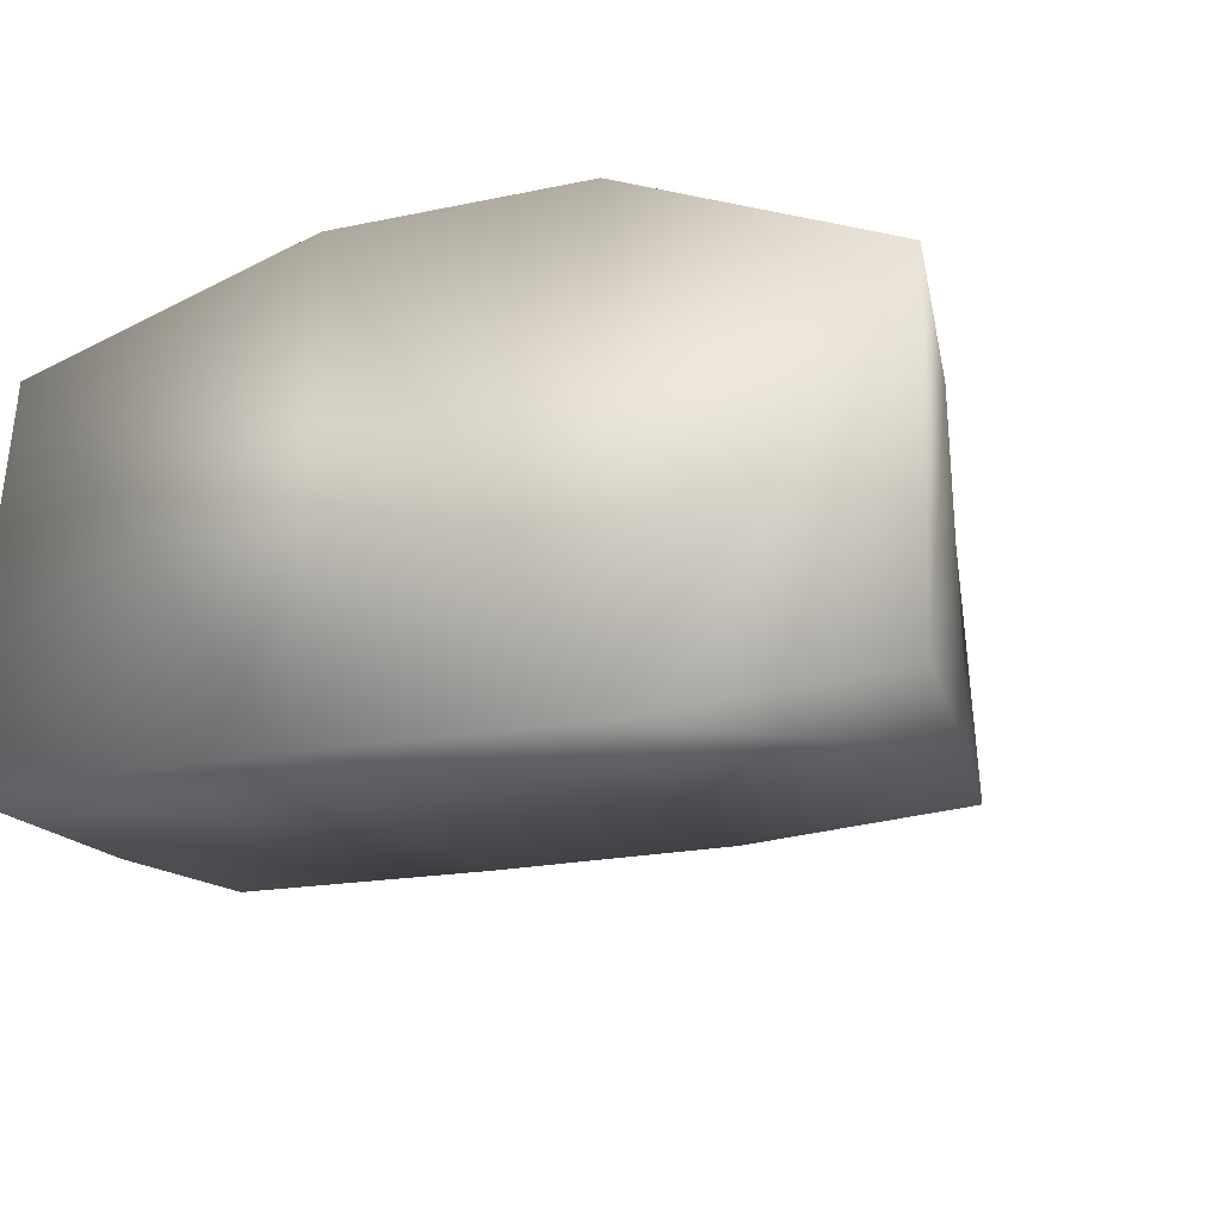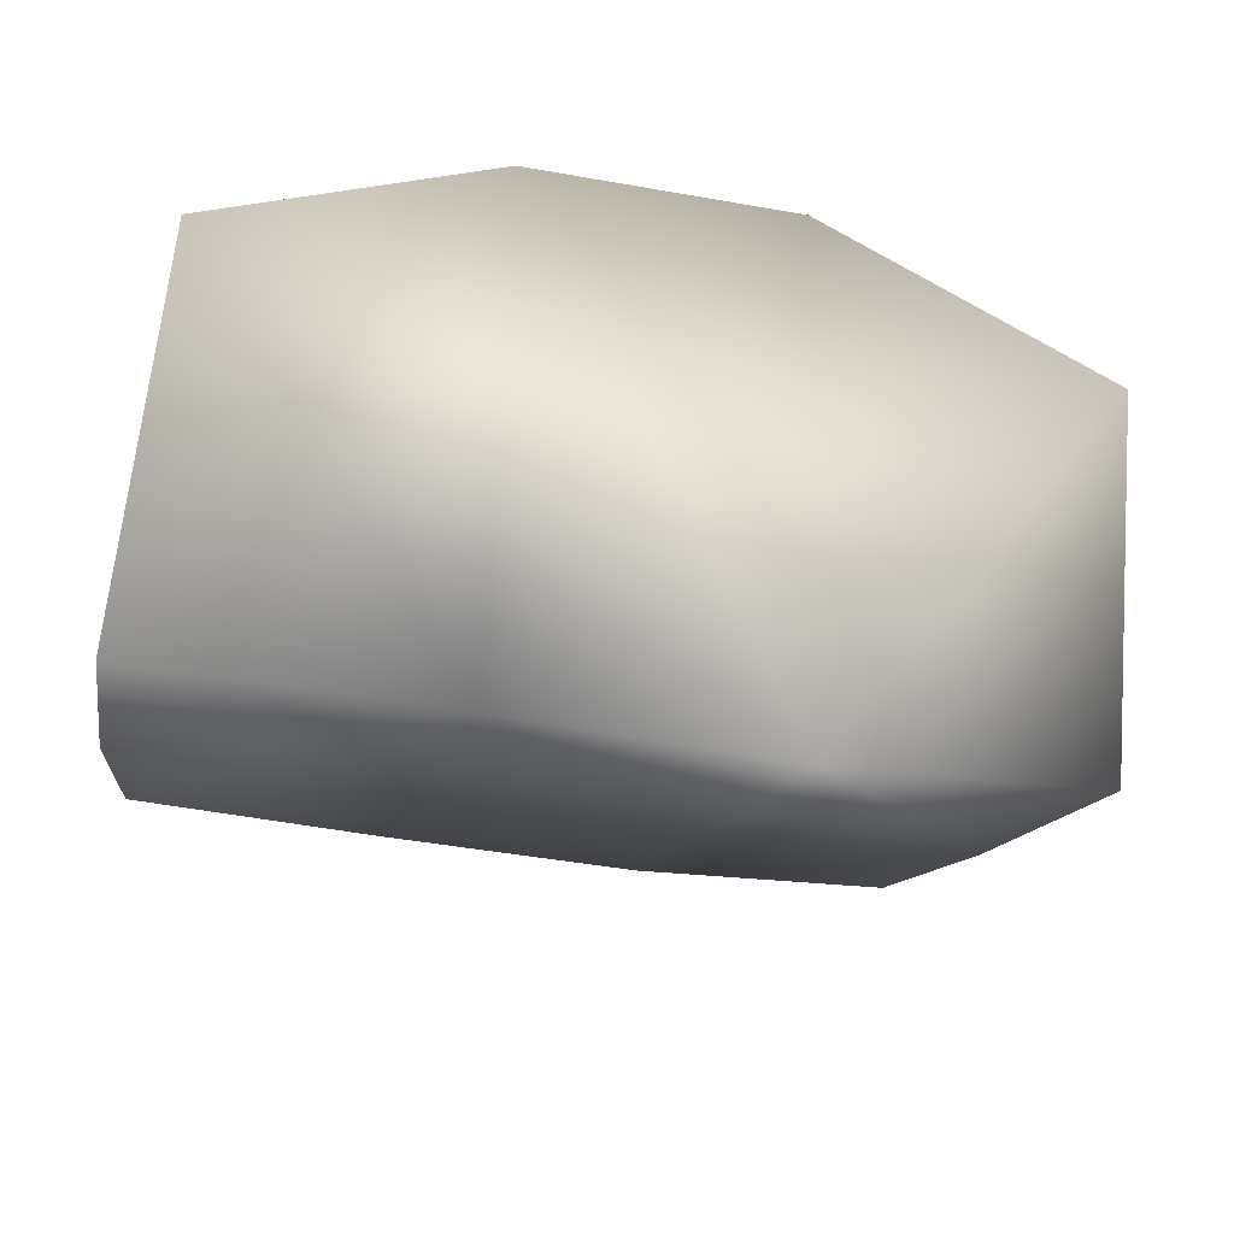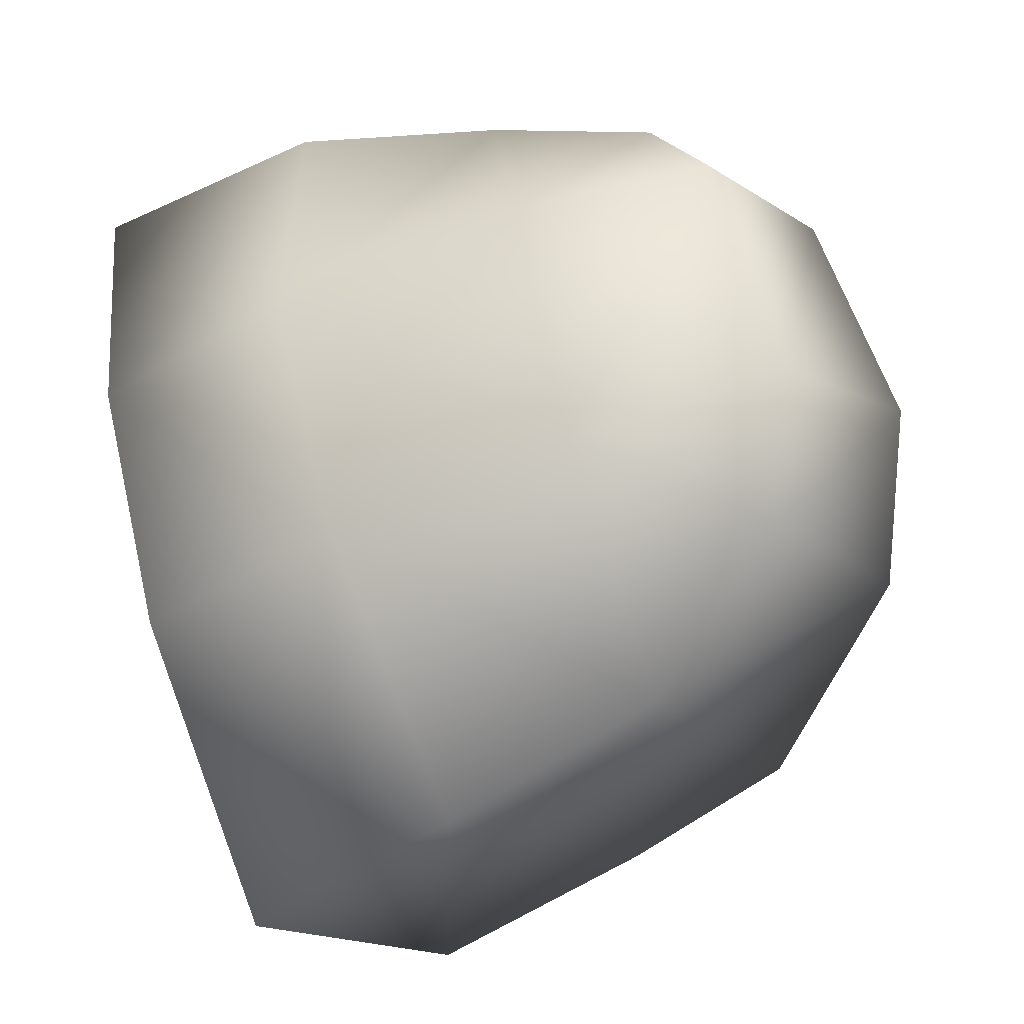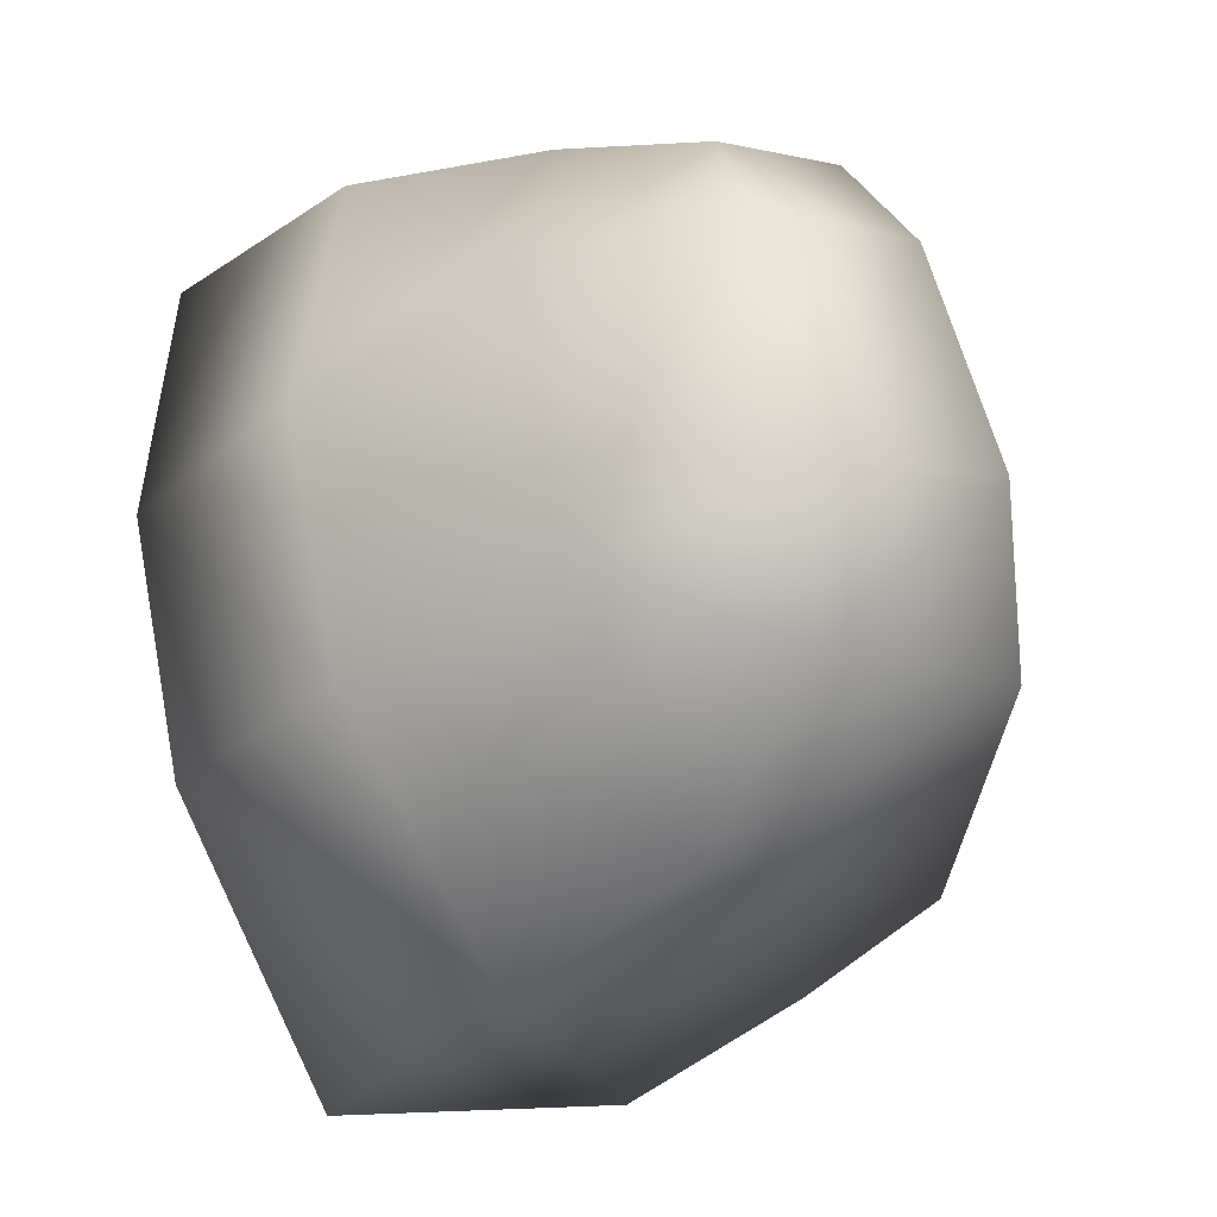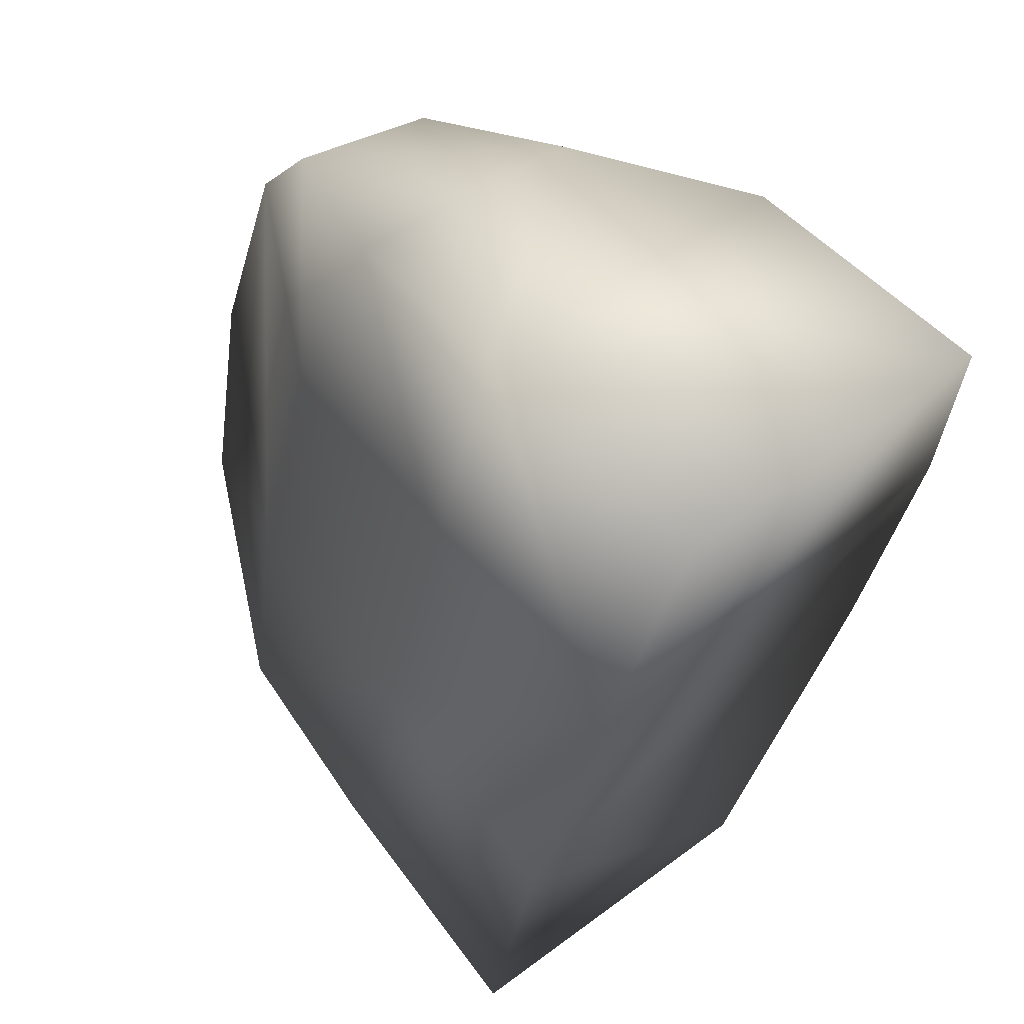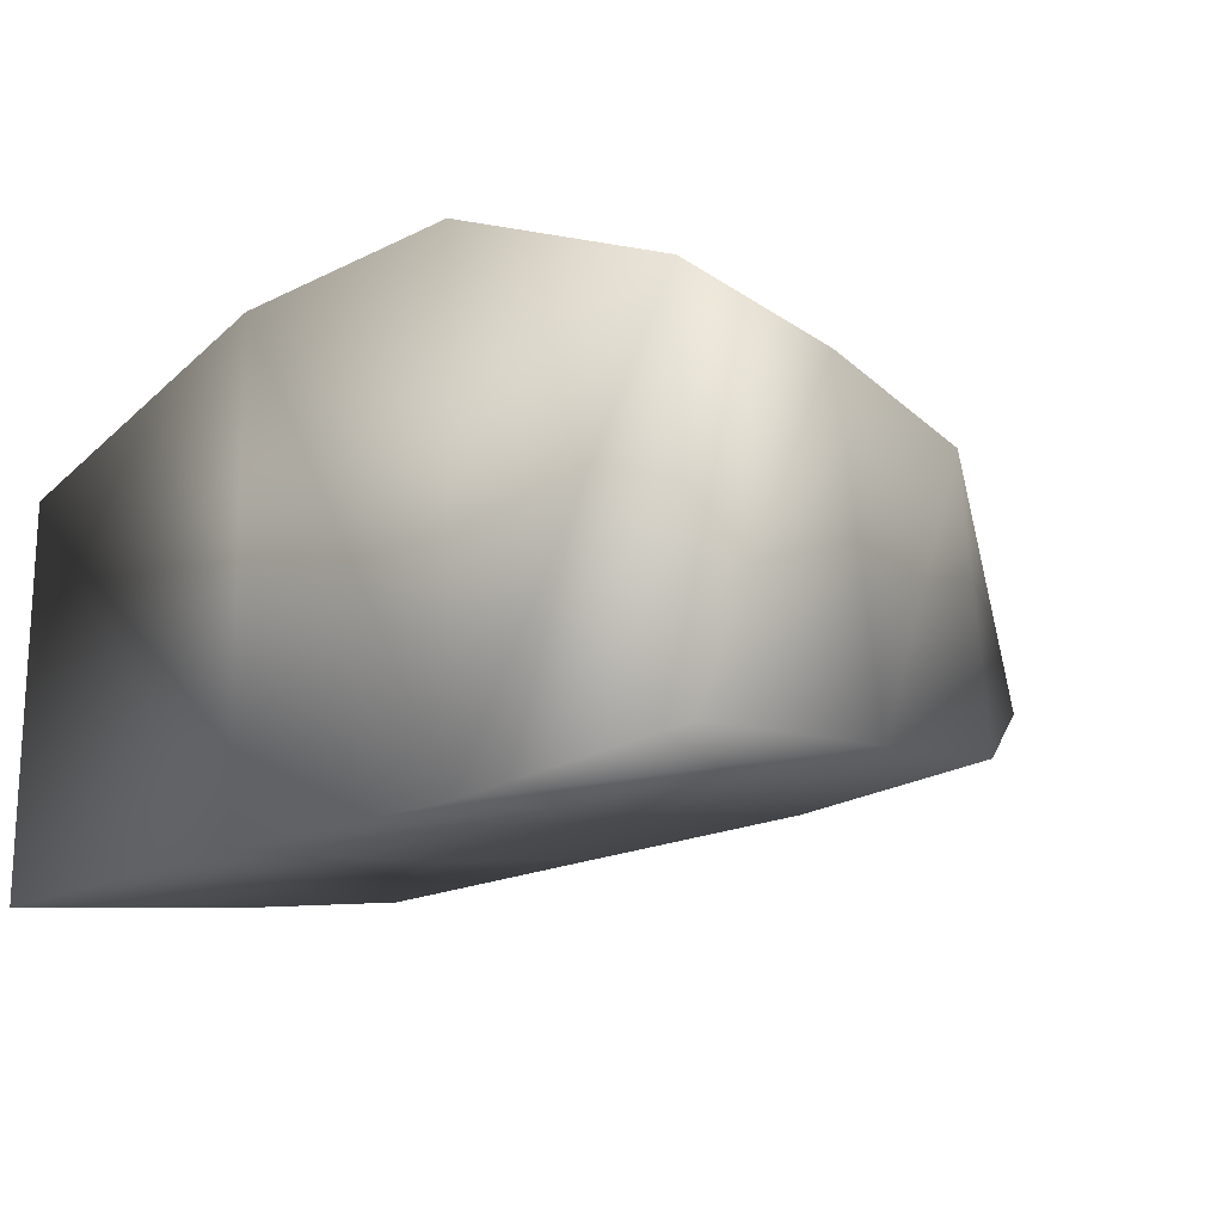
<metadata>
{"format":"obj","ext":"obj","renderer":"f3d","projection":"perspective","resolution":1024,"background":"white","views":[{"elev":-29.0,"azim":-58.2,"up":"+Z"},{"elev":-27.6,"azim":-91.2,"up":"+Z"},{"elev":-20.8,"azim":24.2,"up":"+Y"},{"elev":-14.4,"azim":40.1,"up":"+Y"},{"elev":43.9,"azim":-139.4,"up":"+Y"},{"elev":-20.9,"azim":-33.3,"up":"+Z"}]}
</metadata>
<code>
v -1.141 -0.005118 0.0384
v -1.124 0.009046 0.0212
v -1.128 0.00932 0.04103
v -1.139 -0.004932 0.01041
v -1.156 -0.01146 0.006717
v -1.162 -0.01431 0.03866
v -1.179 -0.01914 0.002313
v -1.183 -0.02211 0.03761
v -1.139 0.05667 0.02202
v -1.158 0.058 0.03802
v -1.141 0.05475 0.03639
v -1.159 0.06261 0.01011
v -1.176 0.06211 0.006913
v -1.177 0.05777 0.04421
v -1.202 0.05494 0.04058
v -1.2 0.05855 0.002595
v -1.148 0.04148 0.01124
v -1.128 0.04507 0.0276
v -1.142 0.0181 0.01078
v -1.12 0.02373 0.02825
v -1.169 0.0367 0.00644
v -1.163 0.01245 0.00584
v -1.192 0.03117 0.002605
v -1.185 0.005412 0.001574
v -1.194 0.02926 0.05167
v -1.187 0.004651 0.05167
v -1.174 0.03487 0.0527
v -1.168 0.01043 0.0526
v -1.15 0.04101 0.05087
v -1.145 0.01633 0.05134
v -1.132 0.04454 0.04526
v -1.125 0.02172 0.04575
f 1 2 3
f 2 1 4
f 5 1 6
f 4 1 5
f 7 6 8
f 5 6 7
f 9 10 11
f 12 10 9
f 10 13 14
f 12 13 10
f 13 15 14
f 16 15 13
f 17 9 18
f 12 9 17
f 19 18 20
f 17 18 19
f 2 19 20
f 19 2 4
f 21 12 17
f 13 12 21
f 22 17 19
f 21 17 22
f 4 22 19
f 5 22 4
f 23 13 21
f 16 13 23
f 22 23 21
f 24 23 22
f 5 24 22
f 7 24 5
f 23 15 16
f 25 15 23
f 24 25 23
f 26 25 24
f 8 24 7
f 26 24 8
f 25 14 15
f 27 14 25
f 28 25 26
f 27 25 28
f 6 26 8
f 28 26 6
f 27 10 14
f 29 10 27
f 30 27 28
f 29 27 30
f 1 28 6
f 28 1 30
f 29 11 10
f 31 11 29
f 30 31 29
f 32 31 30
f 30 1 3
f 32 30 3
f 18 11 31
f 9 11 18
f 32 18 31
f 20 18 32
f 3 20 32
f 2 20 3

</code>
